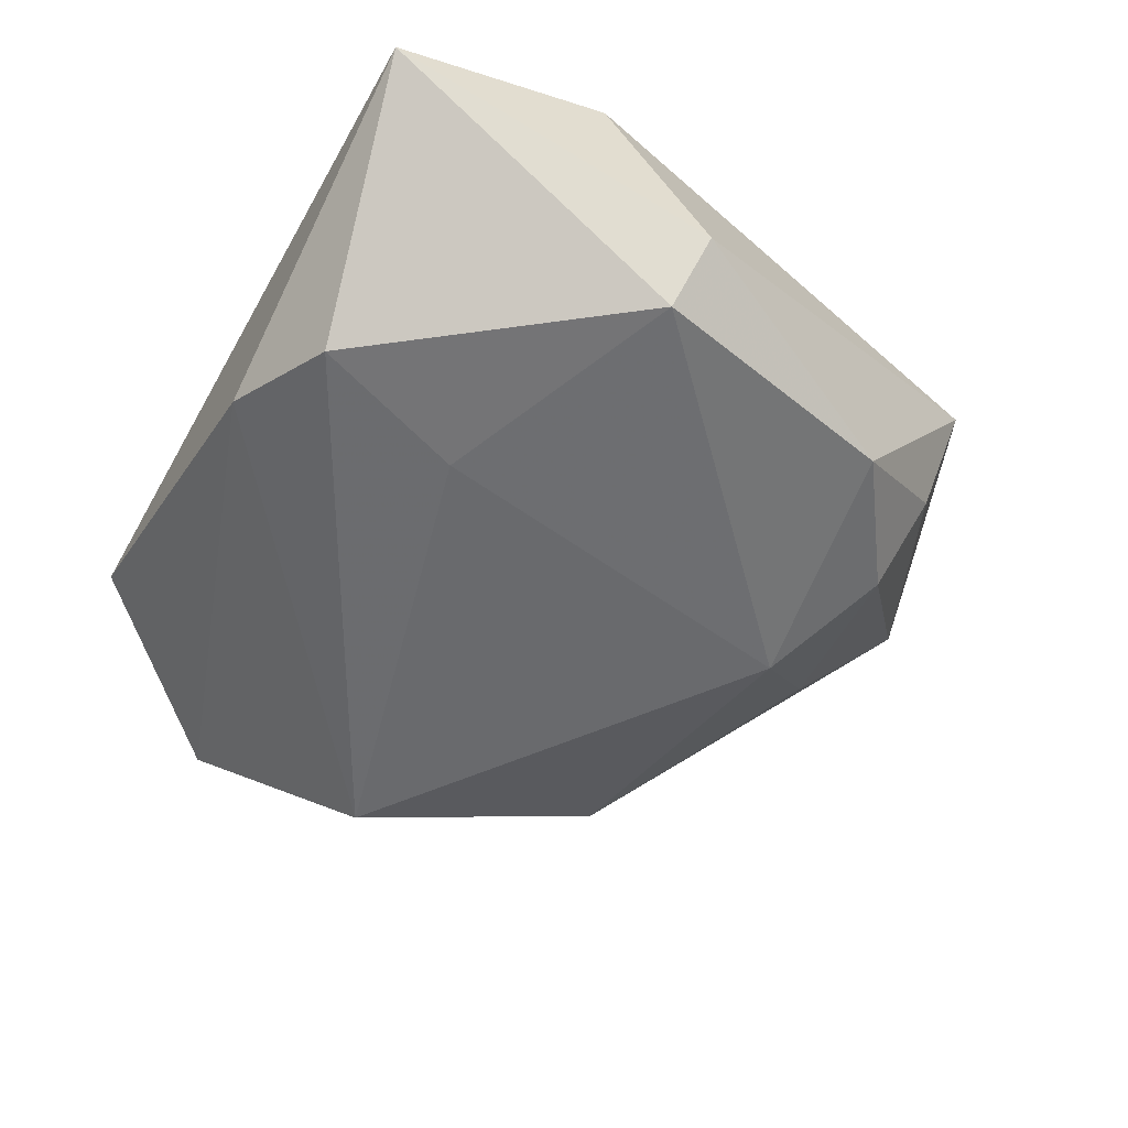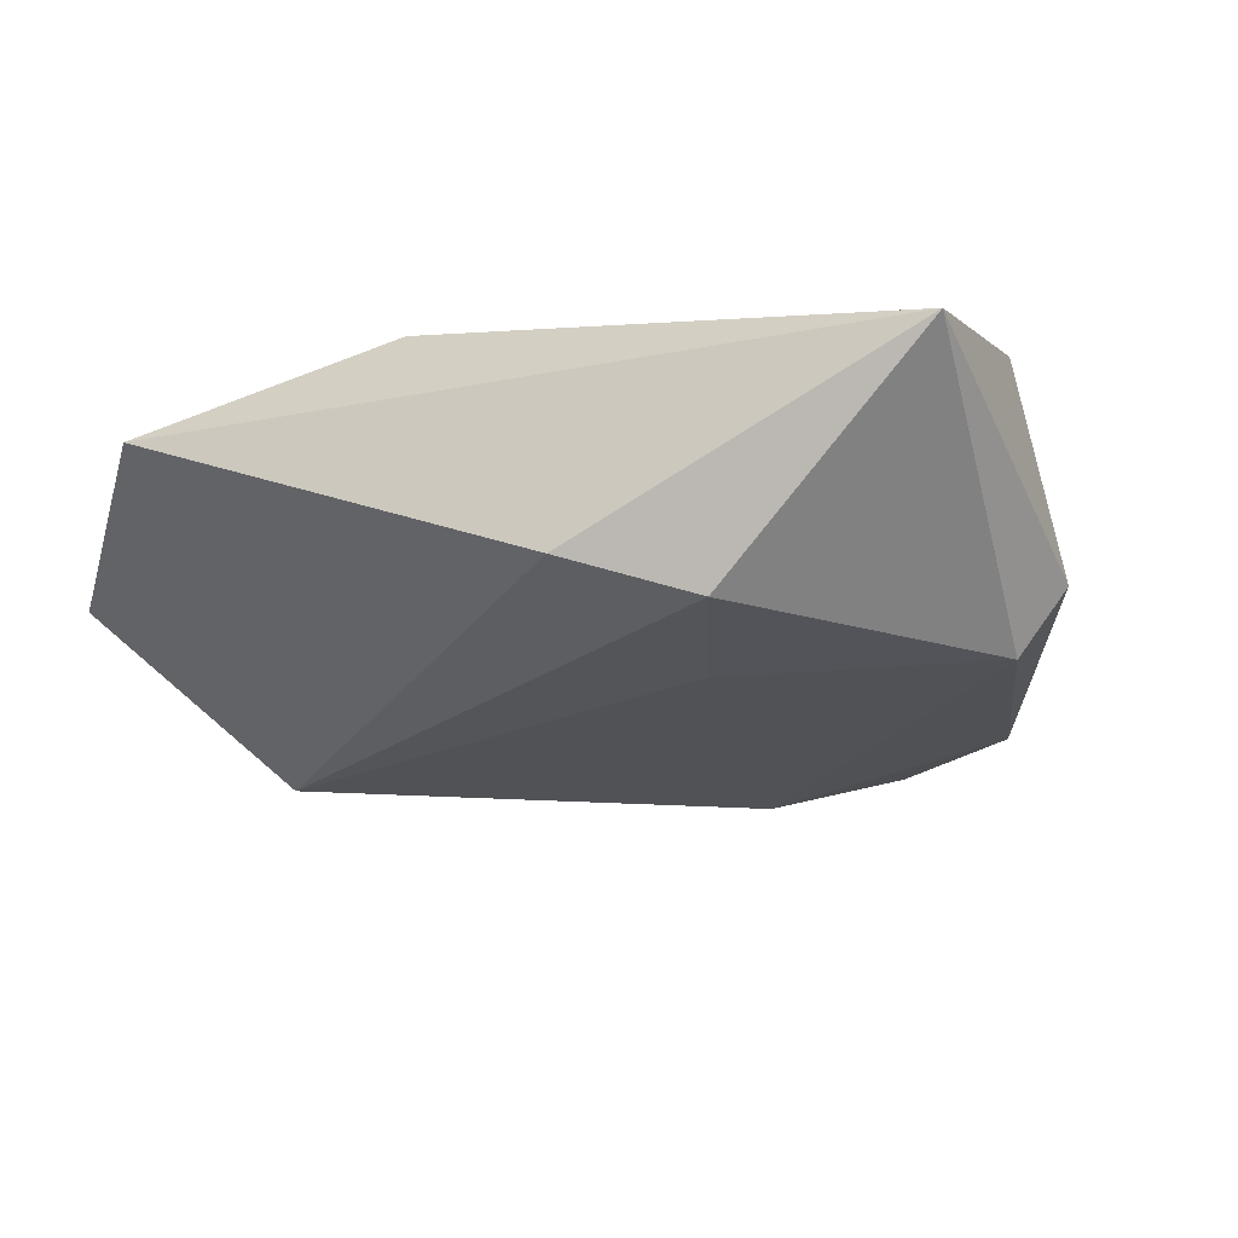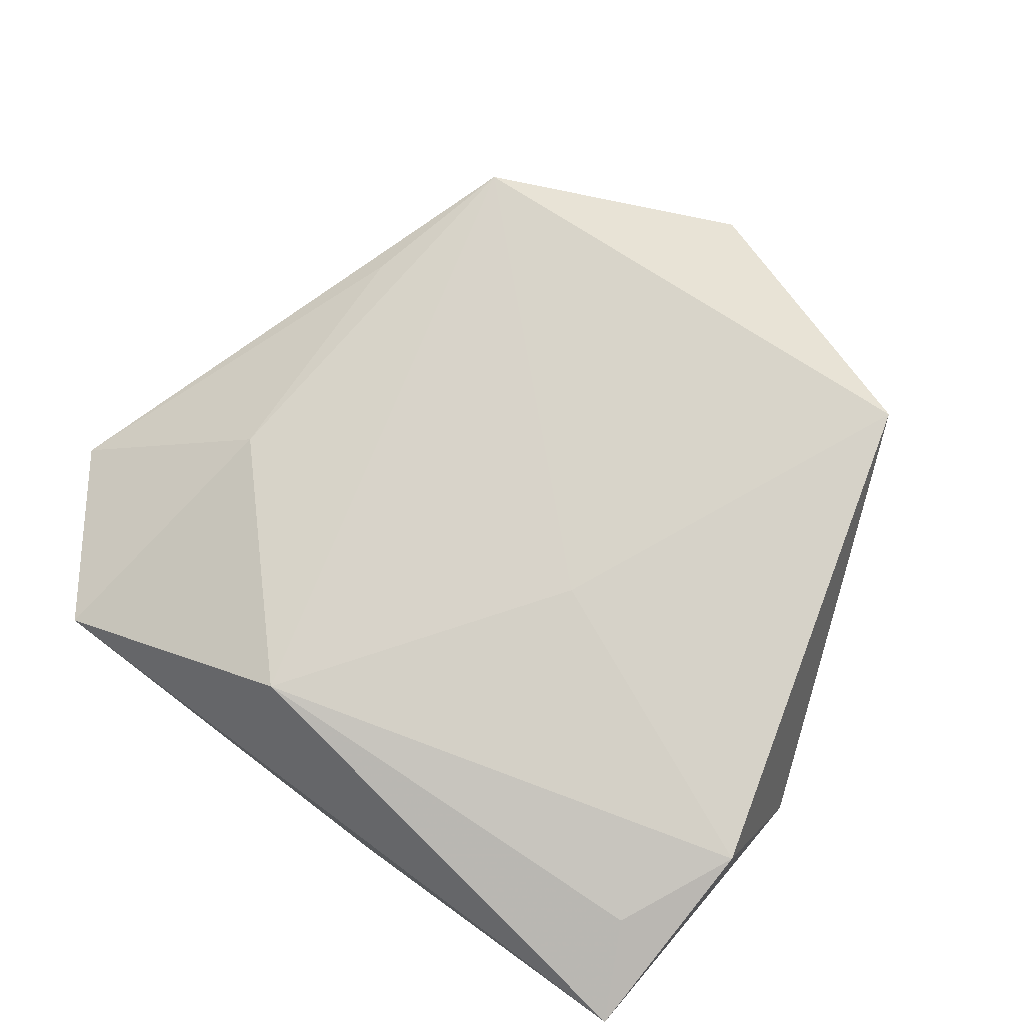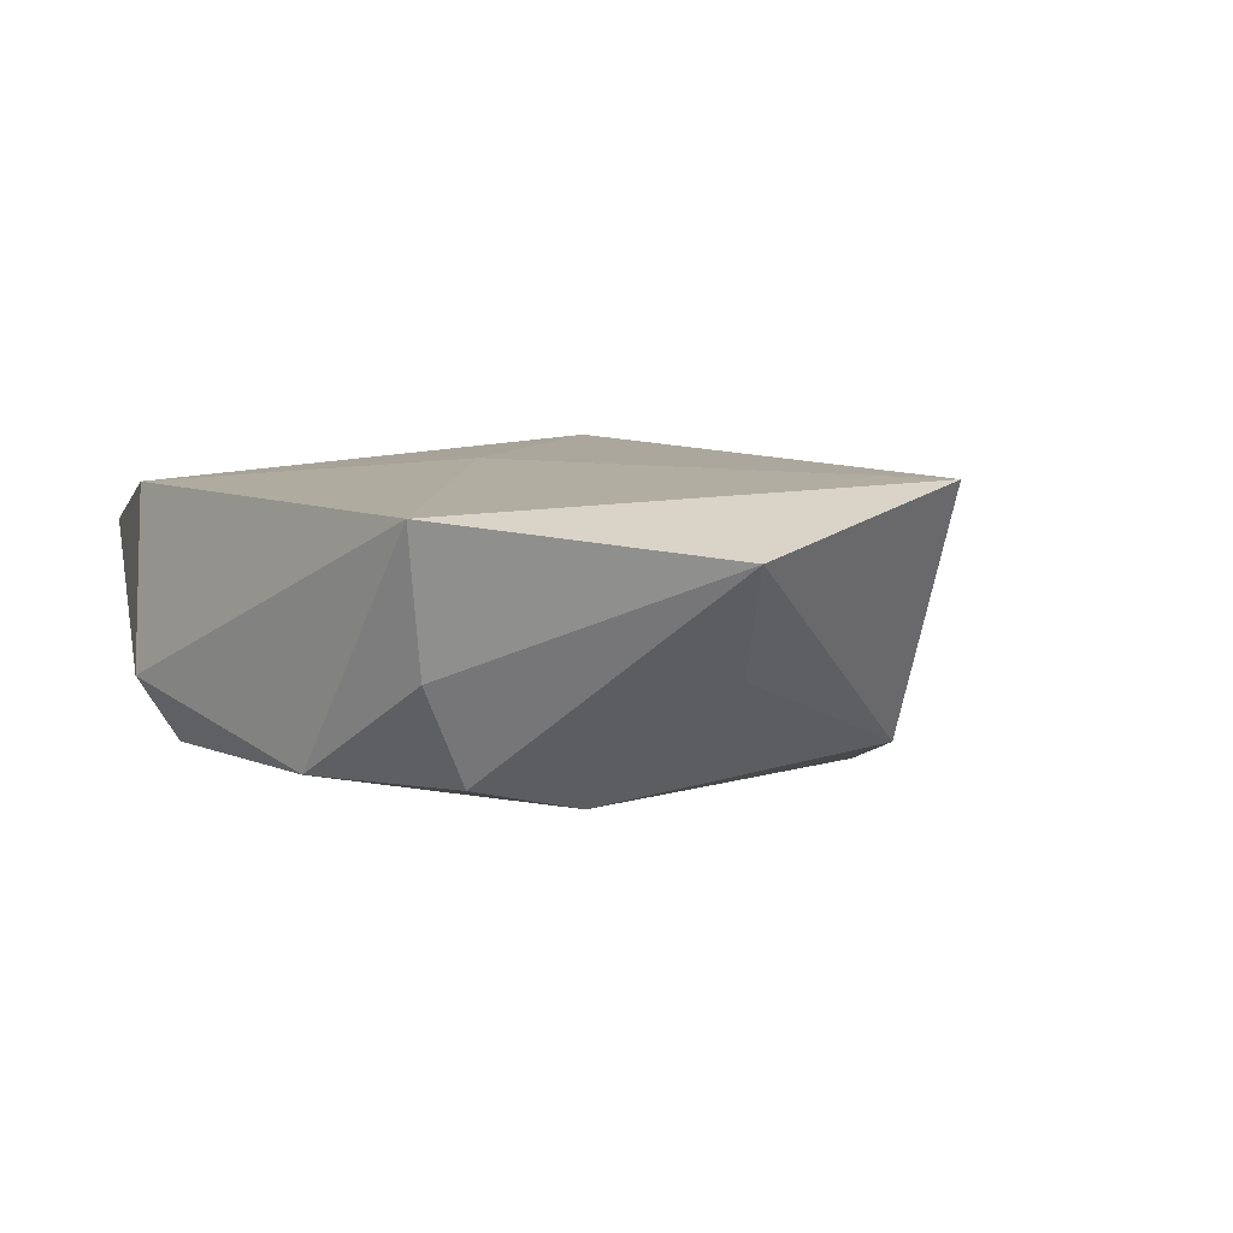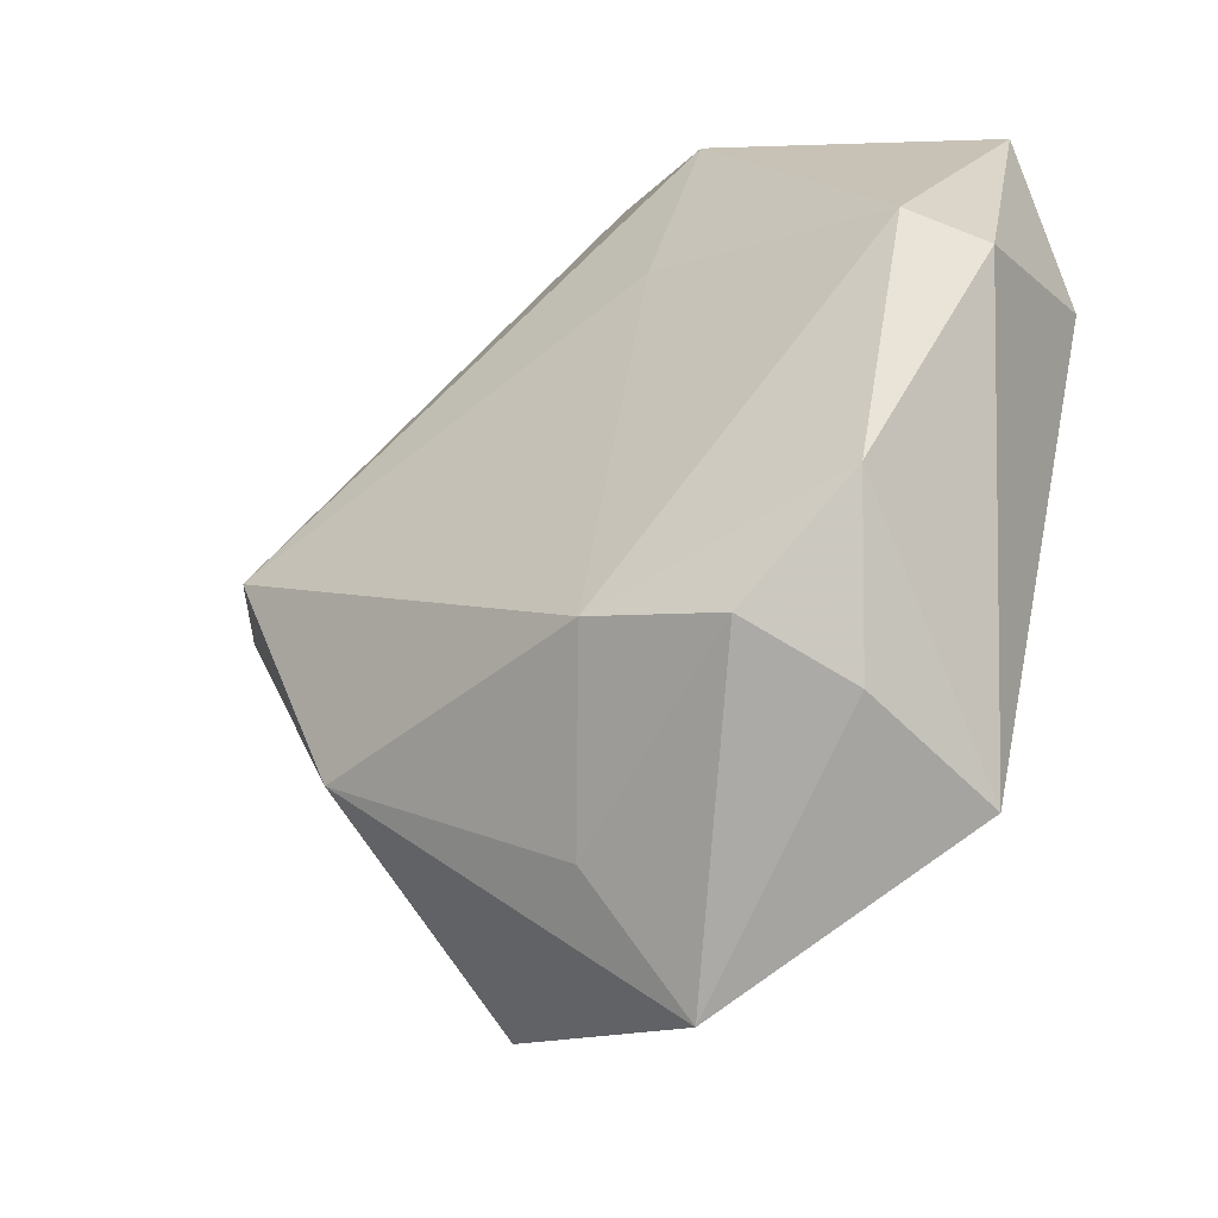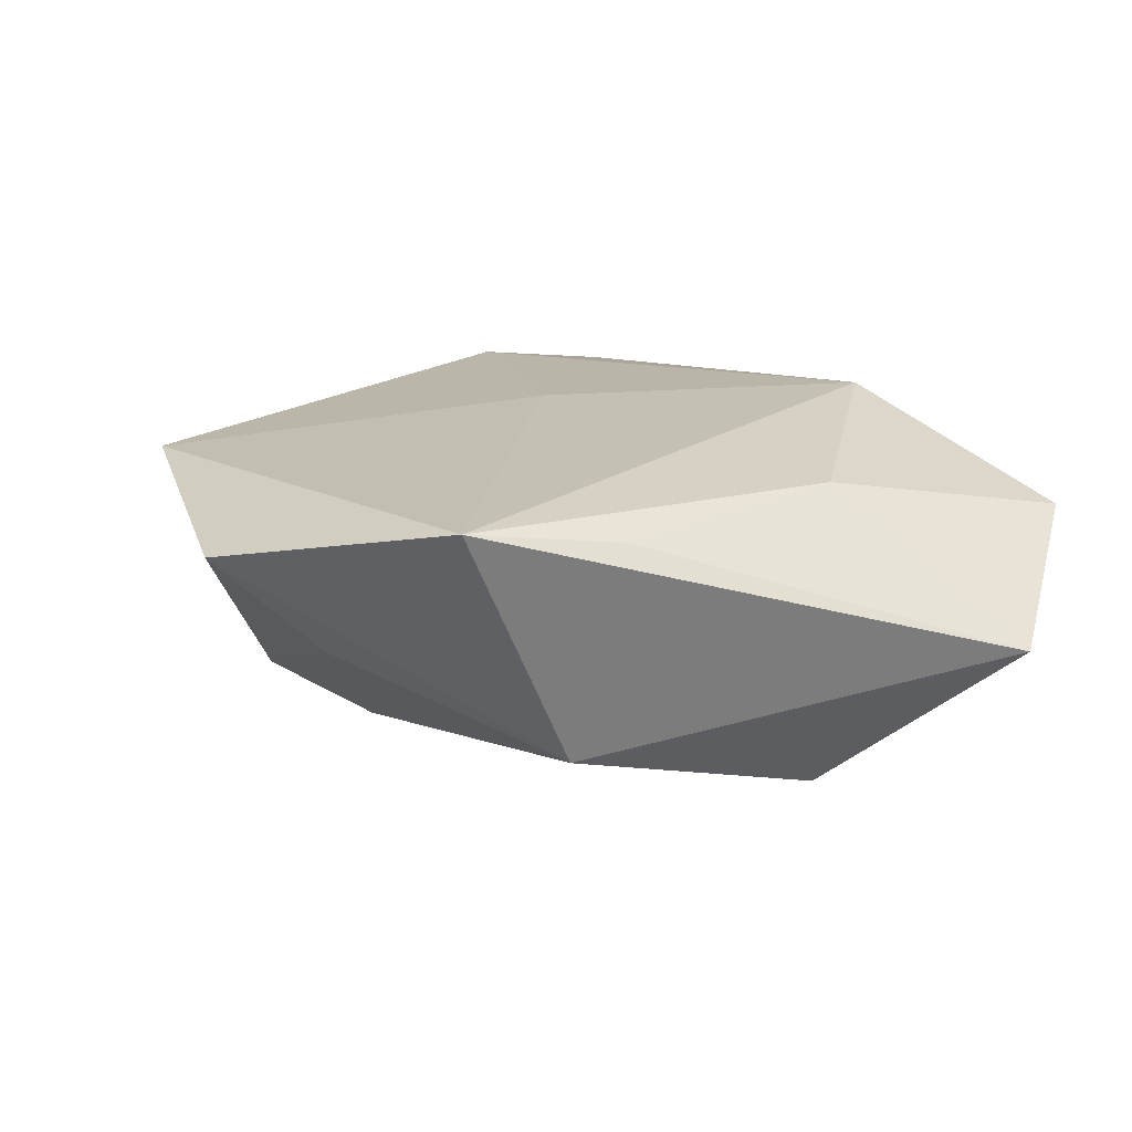
<metadata>
{"format":"obj","ext":"obj","renderer":"f3d","projection":"perspective","resolution":1024,"background":"white","views":[{"elev":-49.2,"azim":-119.3,"up":"+Z"},{"elev":-18.3,"azim":-160.3,"up":"+Z"},{"elev":78.4,"azim":-144.6,"up":"+Z"},{"elev":5.6,"azim":-19.7,"up":"+Z"},{"elev":-44.7,"azim":-140.4,"up":"+Y"},{"elev":17.8,"azim":53.6,"up":"+Z"}]}
</metadata>
<code>
v 0.02324 -0.01921 -0.01085
v -0.03351 0.03159 0.006295
v -0.03261 0.00512 -0.01142
v -0.01619 -0.02617 -0.01172
v 0.04368 0.01489 -0.002076
v -0.03449 0.01212 0.01066
v 0.01068 0.02448 0.01406
v -0.004085 0.03148 -0.008221
v 0.03197 0.03027 0.005774
v -0.004994 -0.02171 -0.01456
v -0.02267 -0.03337 0.00967
v 0.02783 -0.01655 0.009543
v -0.02717 -0.01822 -0.01108
v -0.0292 0.02297 0.009574
v 0.004427 -0.03205 -0.003464
v -0.007256 7.529e-05 0.01278
v 0.02361 -0.03029 0.01172
v -0.02057 -0.02957 -0.002967
v 0.02982 0.002838 -0.01583
v -0.01047 0.01374 -0.01302
v 0.001694 -0.04192 0.006372
v -0.03659 0.00347 -0.005382
v 0.02757 0.005858 0.01094
v -0.01495 0.02767 -0.01151
f 21 17 11
f 7 2 14
f 7 17 23
f 1 5 17
f 17 21 1
f 9 2 7
f 7 23 9
f 9 23 5
f 16 17 7
f 11 17 16
f 13 3 10
f 2 3 22
f 22 13 11
f 3 13 22
f 17 5 12
f 12 23 17
f 5 23 12
f 10 1 15
f 15 1 21
f 24 3 2
f 4 13 10
f 10 15 4
f 4 15 21
f 6 22 11
f 2 22 6
f 6 14 2
f 11 16 6
f 7 14 6
f 6 16 7
f 8 9 5
f 2 9 8
f 8 24 2
f 5 1 19
f 19 8 5
f 24 8 19
f 19 1 10
f 11 13 18
f 13 4 18
f 18 21 11
f 18 4 21
f 10 3 20
f 20 19 10
f 3 24 20
f 24 19 20

</code>
